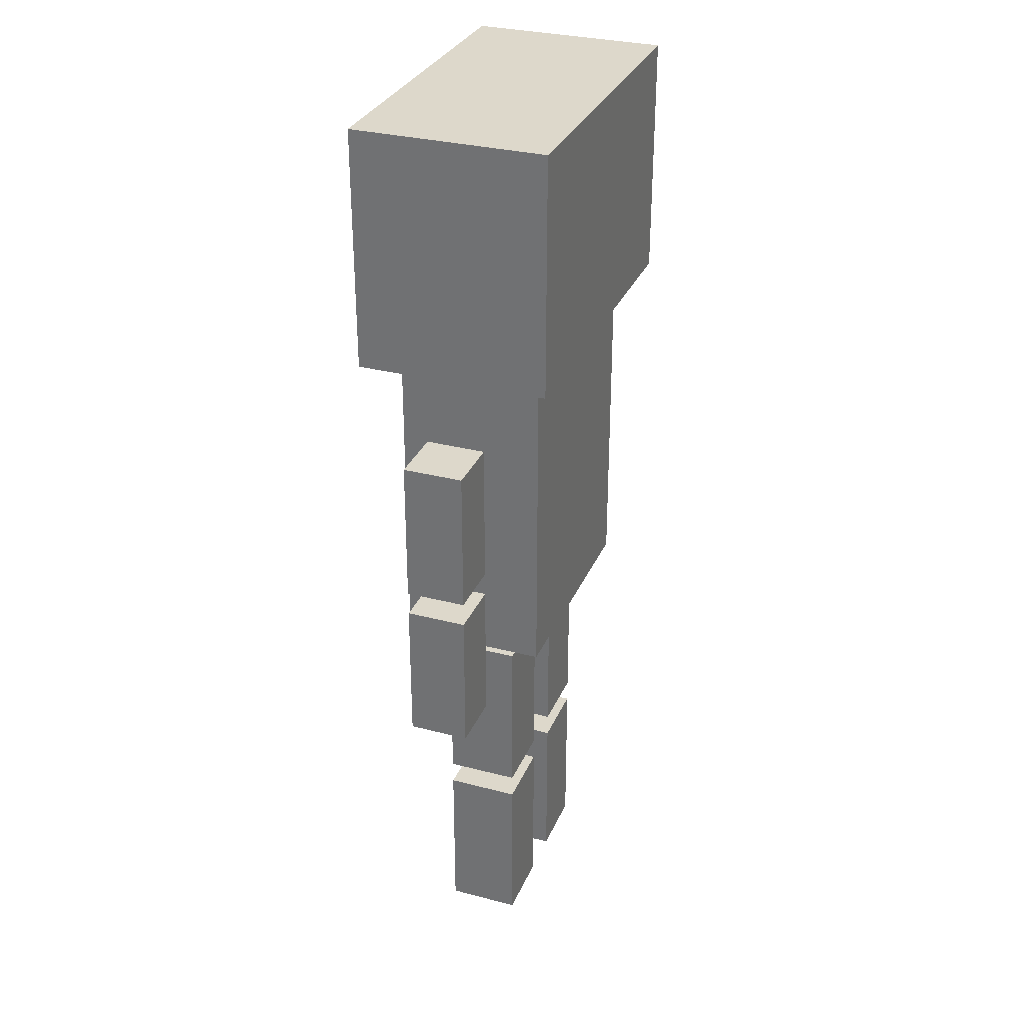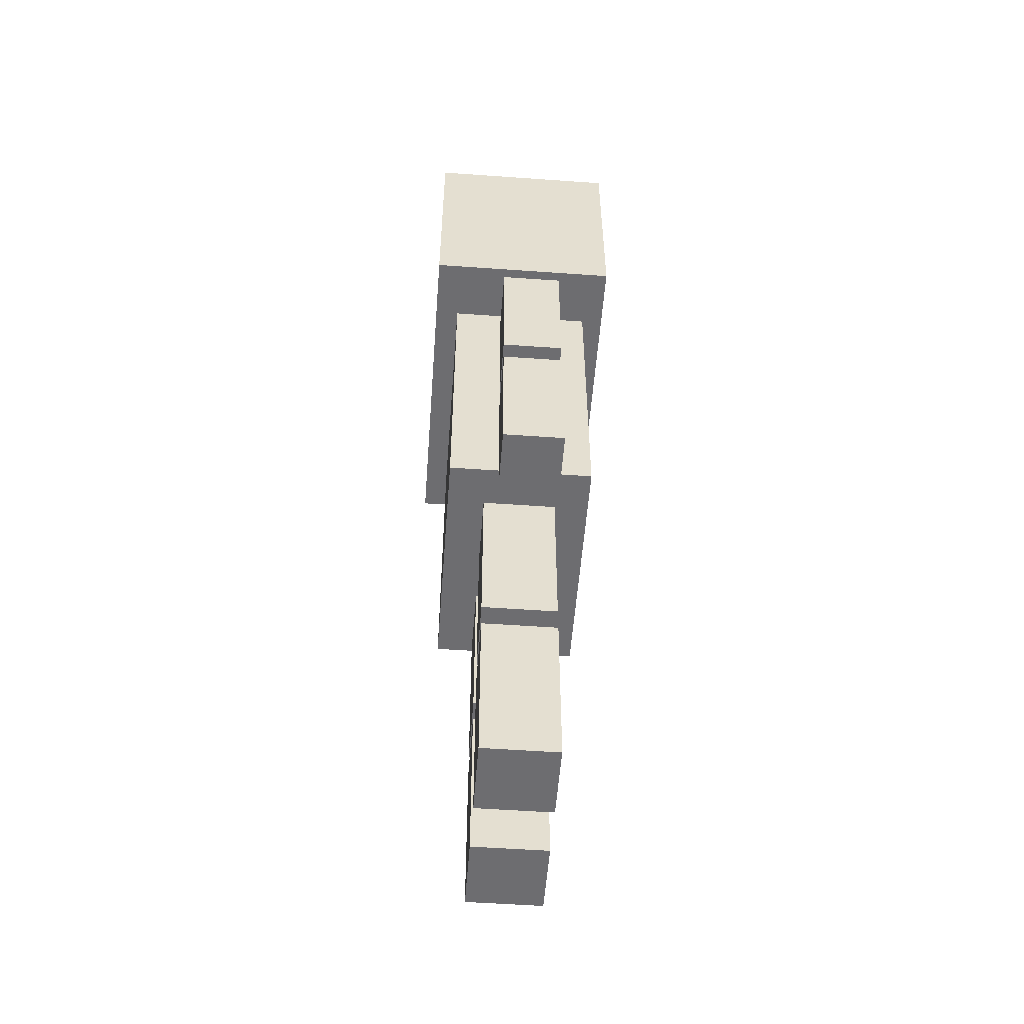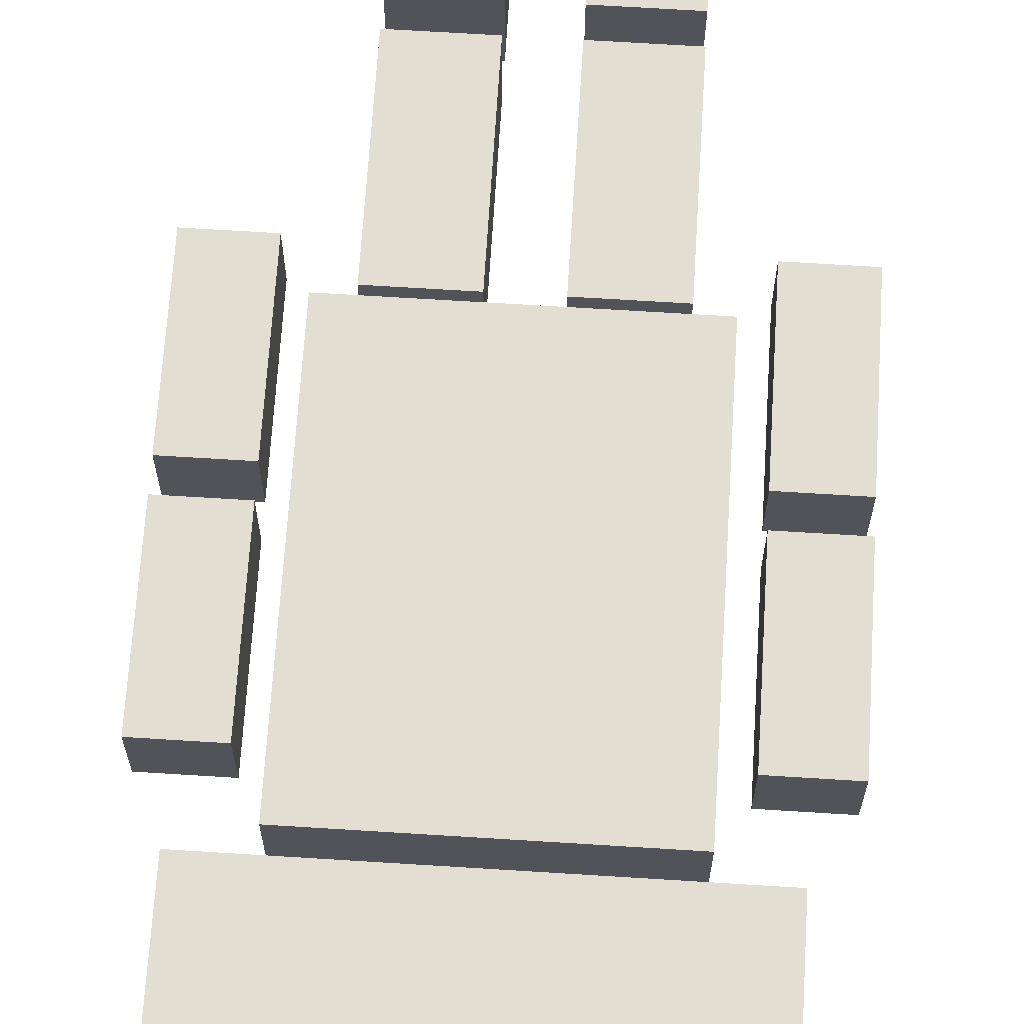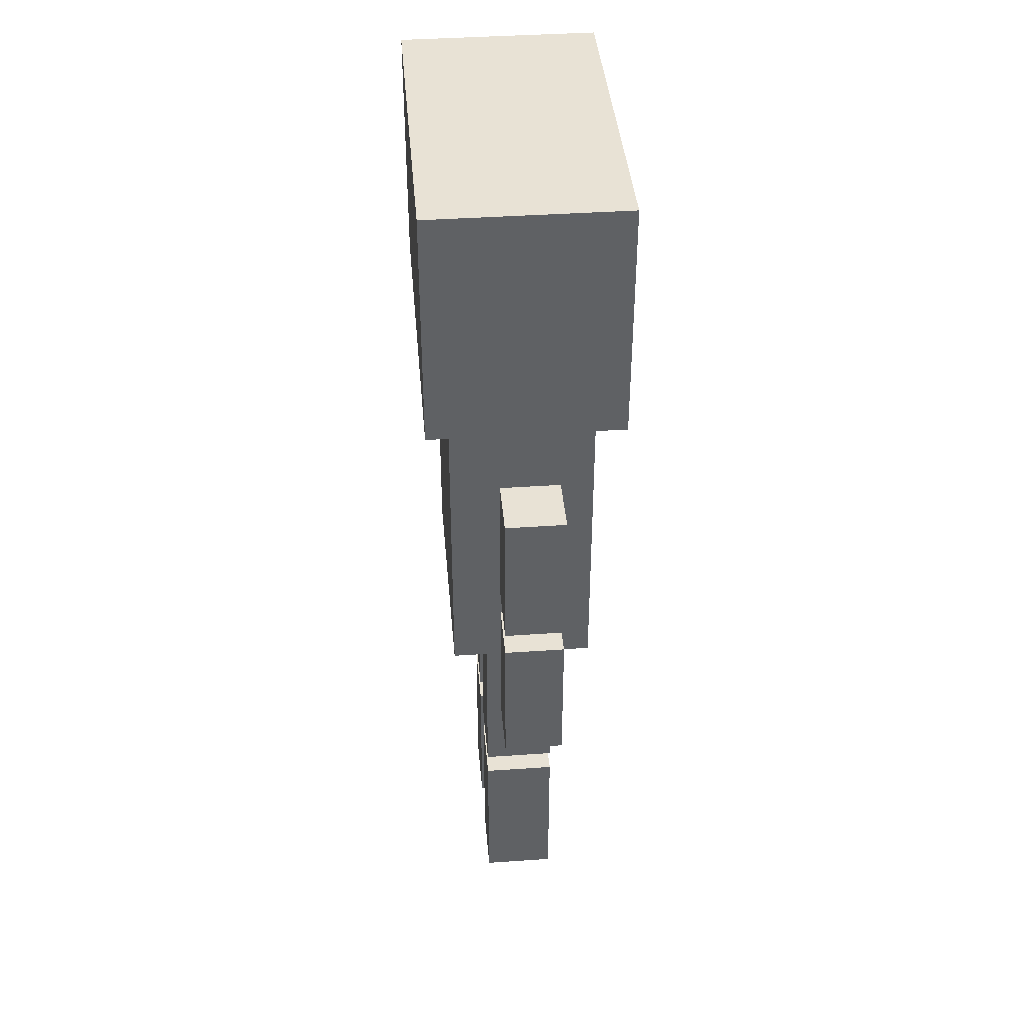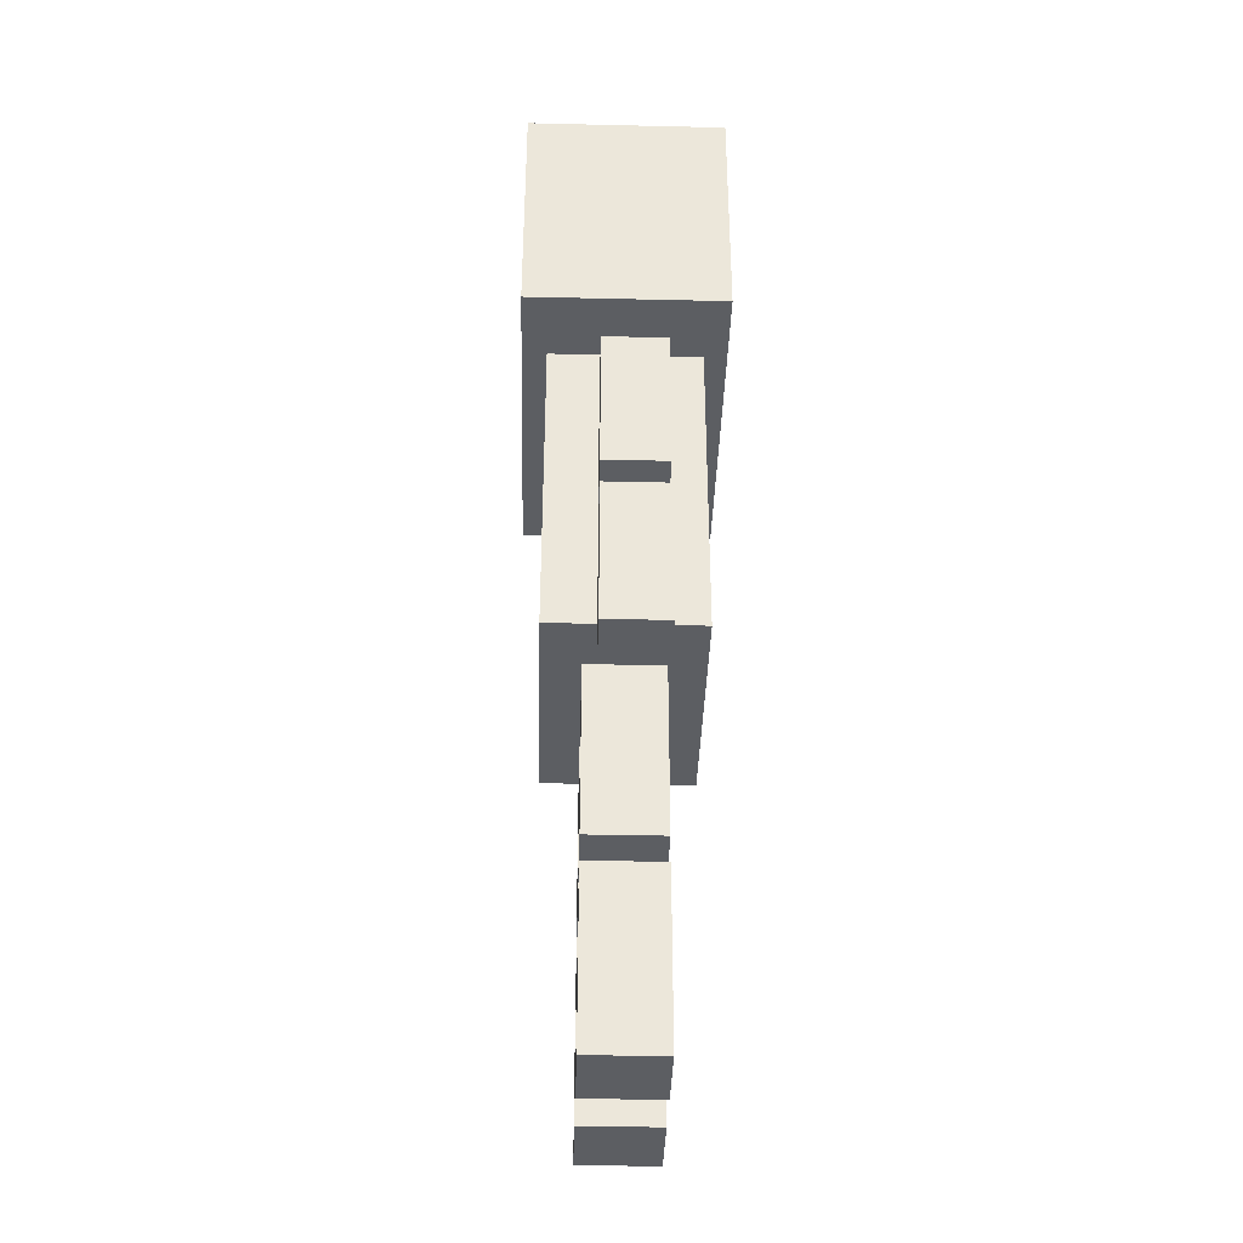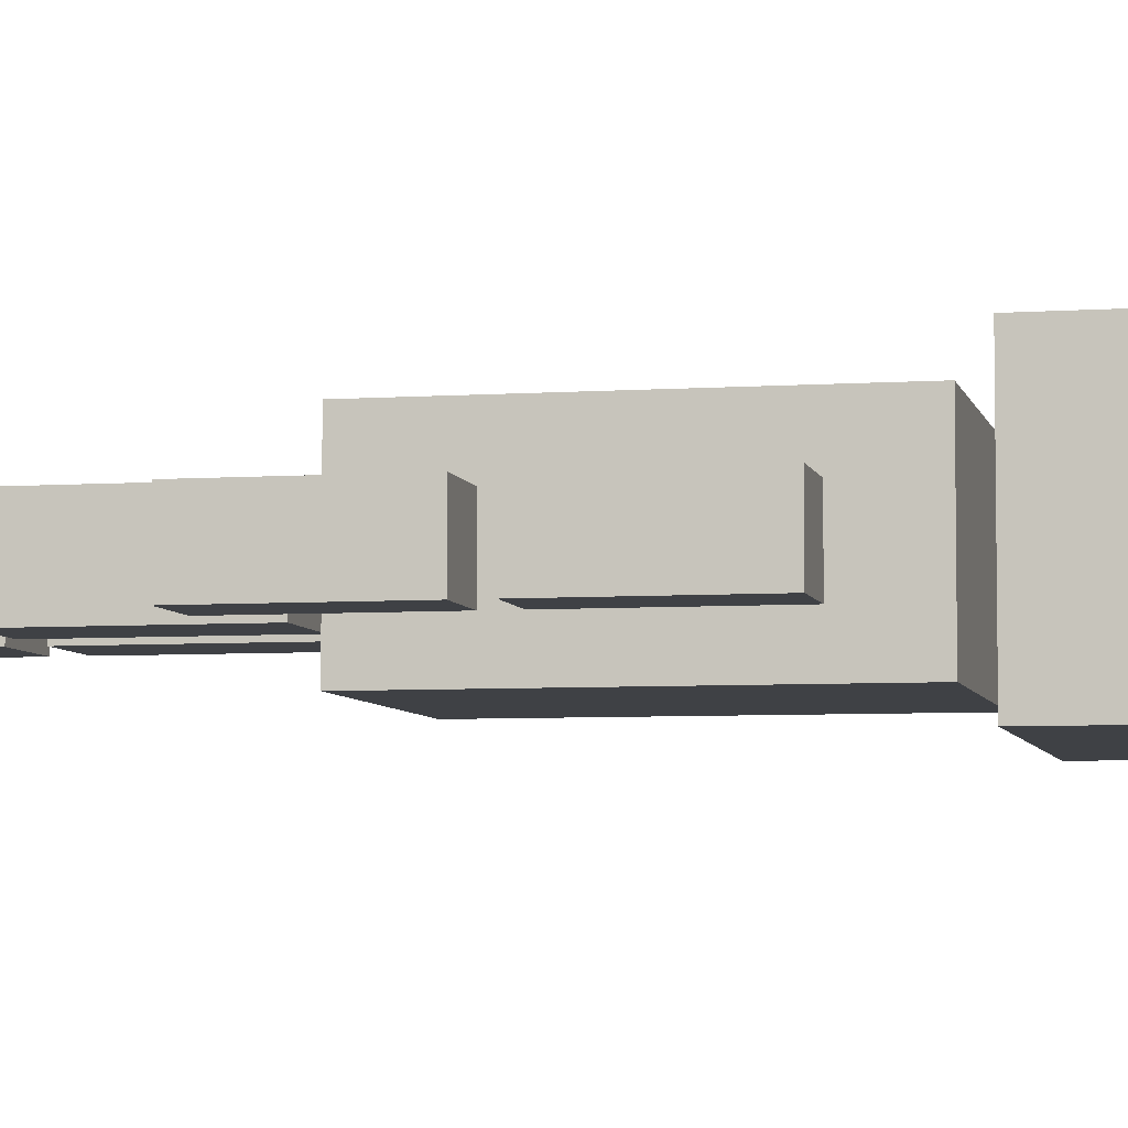
<metadata>
{"format":"obj","ext":"obj","renderer":"f3d","projection":"perspective","resolution":1024,"background":"white","views":[{"elev":31.2,"azim":-69.6,"up":"+Y"},{"elev":-54.1,"azim":85.7,"up":"+Y"},{"elev":67.5,"azim":-176.4,"up":"+Z"},{"elev":40.7,"azim":85.2,"up":"+Y"},{"elev":-37.8,"azim":88.3,"up":"+Y"},{"elev":-5.6,"azim":102.1,"up":"+Z"}]}
</metadata>
<code>
o robot
v -0.35 1.5 0.2
v -0.35 1.5 -0.2
v 0.35 1.5 -0.2
v 0.35 1.5 0.2
v -0.35 2 0.2
v -0.35 2 -0.2
v 0.35 2 -0.2
v 0.35 2 0.2
v -0.25 0.8 0.15
v -0.25 0.8 -0.15
v 0.25 0.8 -0.15
v 0.25 0.8 0.15
v -0.25 1.45 0.15
v -0.25 1.45 -0.15
v 0.25 1.45 -0.15
v 0.25 1.45 0.15
v -0.425 1.025 0.05
v -0.425 1.025 -0.075
v -0.3 1.025 -0.075
v -0.3 1.025 0.05
v -0.425 1.325 0.05
v -0.425 1.325 -0.075
v -0.3 1.325 -0.075
v -0.3 1.325 0.05
v 0.425 0.975 0.05
v 0.425 0.975 -0.075
v 0.3 0.975 -0.075
v 0.3 0.975 0.05
v 0.425 0.675 0.05001
v 0.425 0.675 -0.07499
v 0.3 0.675 -0.07499
v 0.3 0.675 0.05001
v 0.3 1.025 0.05
v 0.3 1.025 -0.075
v 0.425 1.025 -0.075
v 0.425 1.025 0.05
v 0.3 1.325 0.05
v 0.3 1.325 -0.075
v 0.425 1.325 -0.075
v 0.425 1.325 0.05
v -0.3 0.975 0.05
v -0.3 0.975 -0.075
v -0.425 0.975 -0.075
v -0.425 0.975 0.05
v -0.3 0.675 0.04999
v -0.3 0.675 -0.07501
v -0.425 0.675 -0.07501
v -0.425 0.675 0.04999
v -0.2 0.4 0.07503
v -0.2 0.4 -0.07497
v -0.05 0.4 -0.07497
v -0.05 0.4 0.07503
v -0.2 0.75 0.075
v -0.2 0.75 -0.075
v -0.05 0.75 -0.075
v -0.05 0.75 0.075
v -0.05 0.35 0.07504
v -0.05 0.35 -0.07496
v -0.2 0.35 -0.07496
v -0.2 0.35 0.07504
v -0.05 6e-06 0.07506
v -0.05 -6e-06 -0.07494
v -0.2 -6e-06 -0.07494
v -0.2 6e-06 0.07506
v 0.2 0.35 0.07496
v 0.2 0.35 -0.07504
v 0.05 0.35 -0.07504
v 0.05 0.35 0.07496
v 0.2 -6e-06 0.07494
v 0.2 6e-06 -0.07506
v 0.05 6e-06 -0.07506
v 0.05 -6e-06 0.07494
v 0.05 0.4 0.07497
v 0.05 0.4 -0.07503
v 0.2 0.4 -0.07503
v 0.2 0.4 0.07497
v 0.05 0.75 0.075
v 0.05 0.75 -0.075
v 0.2 0.75 -0.075
v 0.2 0.75 0.075
f 2 1 6
f 7 3 2
f 8 4 3
f 9 10 11
f 13 16 15
f 9 13 10
f 10 14 15
f 11 15 16
f 13 9 12
f 17 18 20
f 21 24 22
f 17 21 18
f 18 22 19
f 19 23 24
f 21 17 24
f 29 25 28
f 30 26 25
f 26 30 31
f 32 28 31
f 26 27 28
f 30 29 32
f 35 36 33
f 39 38 37
f 33 37 34
f 39 35 34
f 35 39 40
f 36 40 37
f 44 48 41
f 46 42 41
f 47 43 46
f 48 44 47
f 44 41 43
f 48 47 45
f 49 50 52
f 53 56 54
f 49 53 50
f 50 54 51
f 51 55 56
f 53 49 56
f 60 64 57
f 62 58 57
f 63 59 62
f 64 60 63
f 60 57 59
f 64 63 61
f 69 65 68
f 70 66 65
f 66 70 71
f 72 68 71
f 66 67 68
f 70 69 72
f 75 76 73
f 79 78 77
f 73 77 74
f 79 75 74
f 75 79 80
f 76 80 77
f 4 1 3
f 7 6 5
f 4 8 5
f 6 1 5
f 6 7 2
f 7 8 3
f 12 9 11
f 14 13 15
f 13 14 10
f 11 10 15
f 12 11 16
f 16 13 12
f 18 19 20
f 24 23 22
f 21 22 18
f 22 23 19
f 20 19 24
f 17 20 24
f 32 29 28
f 29 30 25
f 27 26 31
f 28 27 31
f 25 26 28
f 31 30 32
f 34 35 33
f 40 39 37
f 37 38 34
f 38 39 34
f 36 35 40
f 33 36 37
f 48 45 41
f 45 46 41
f 43 42 46
f 44 43 47
f 41 42 43
f 47 46 45
f 50 51 52
f 56 55 54
f 53 54 50
f 54 55 51
f 52 51 56
f 49 52 56
f 64 61 57
f 61 62 57
f 59 58 62
f 60 59 63
f 57 58 59
f 63 62 61
f 72 69 68
f 69 70 65
f 67 66 71
f 68 67 71
f 65 66 68
f 71 70 72
f 74 75 73
f 80 79 77
f 77 78 74
f 78 79 74
f 76 75 80
f 73 76 77
f 3 1 2
f 8 7 5
f 1 4 5

</code>
